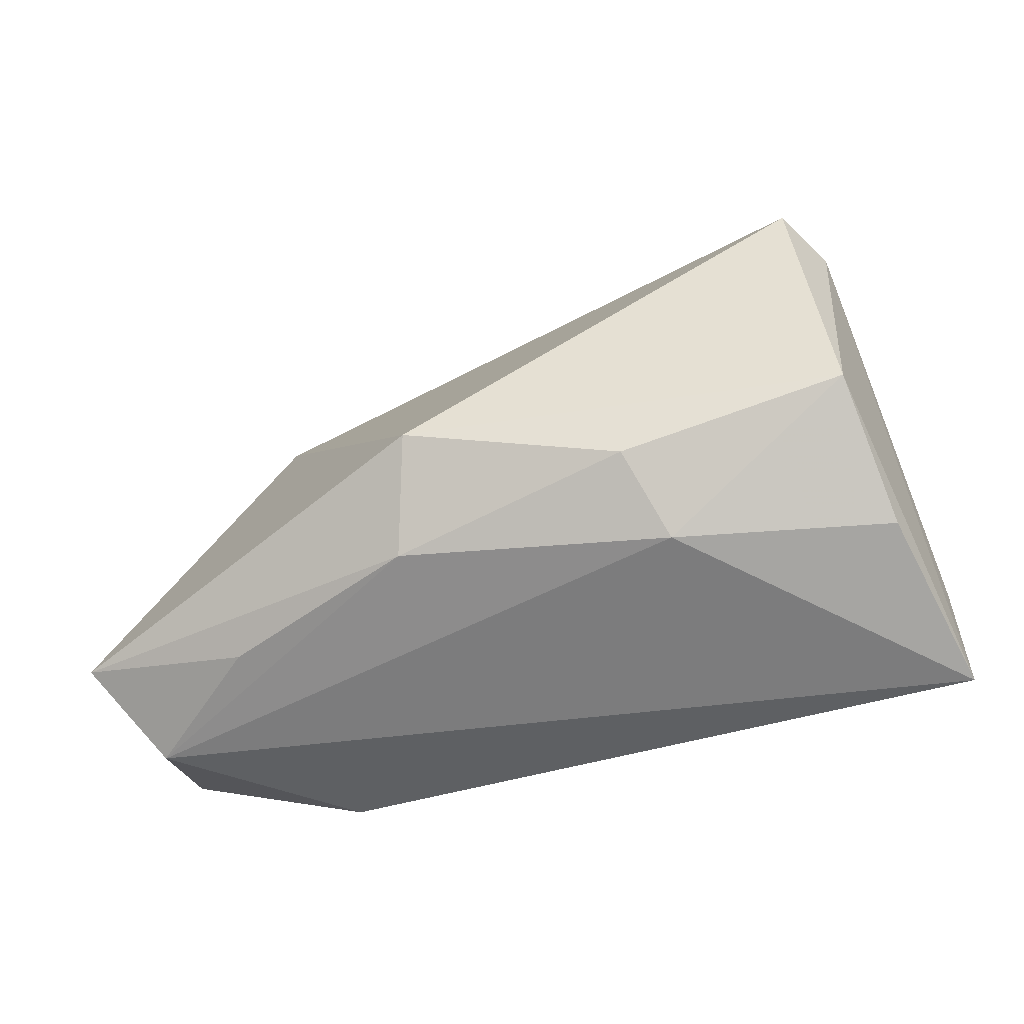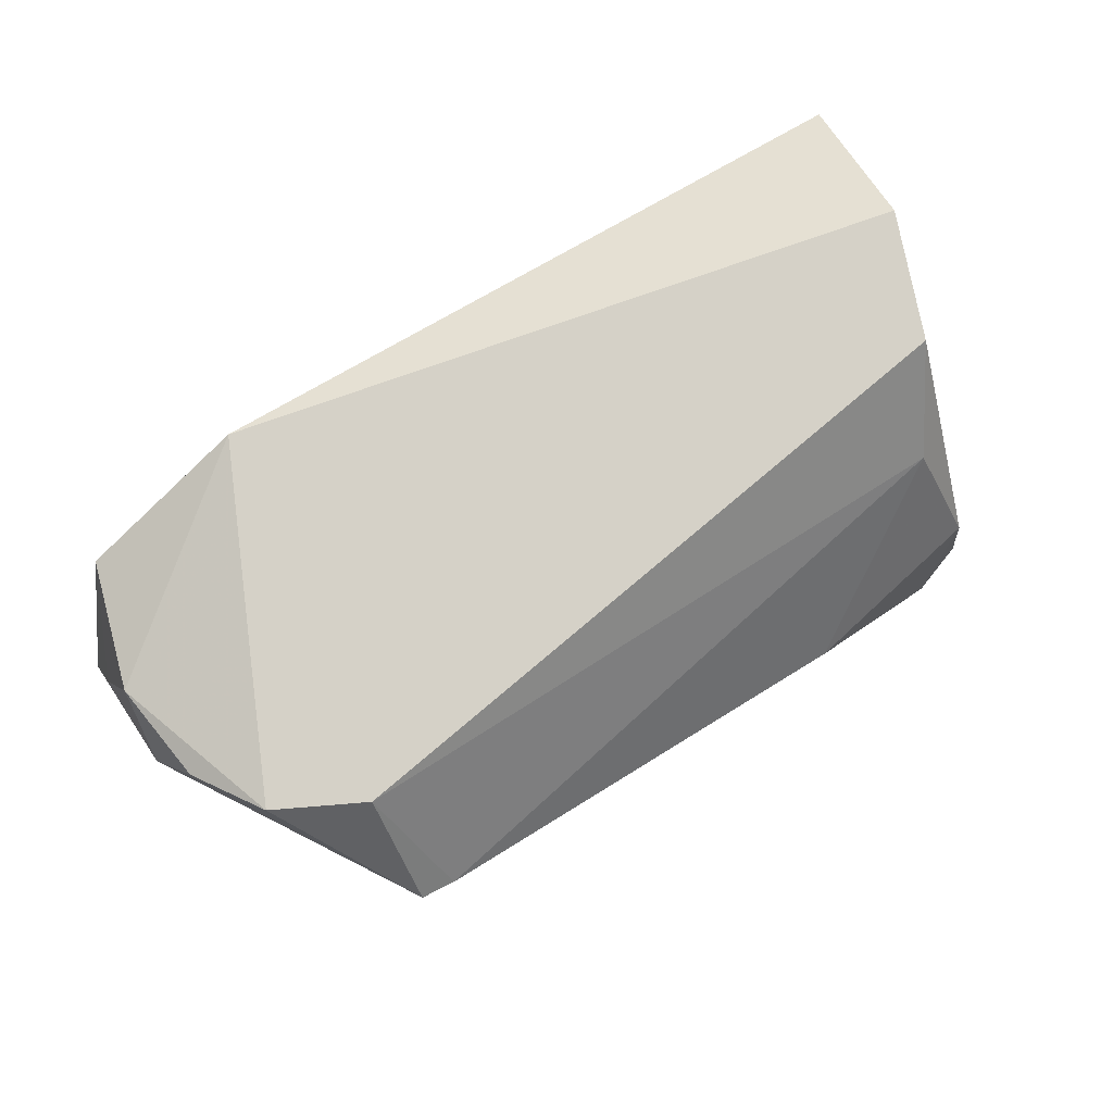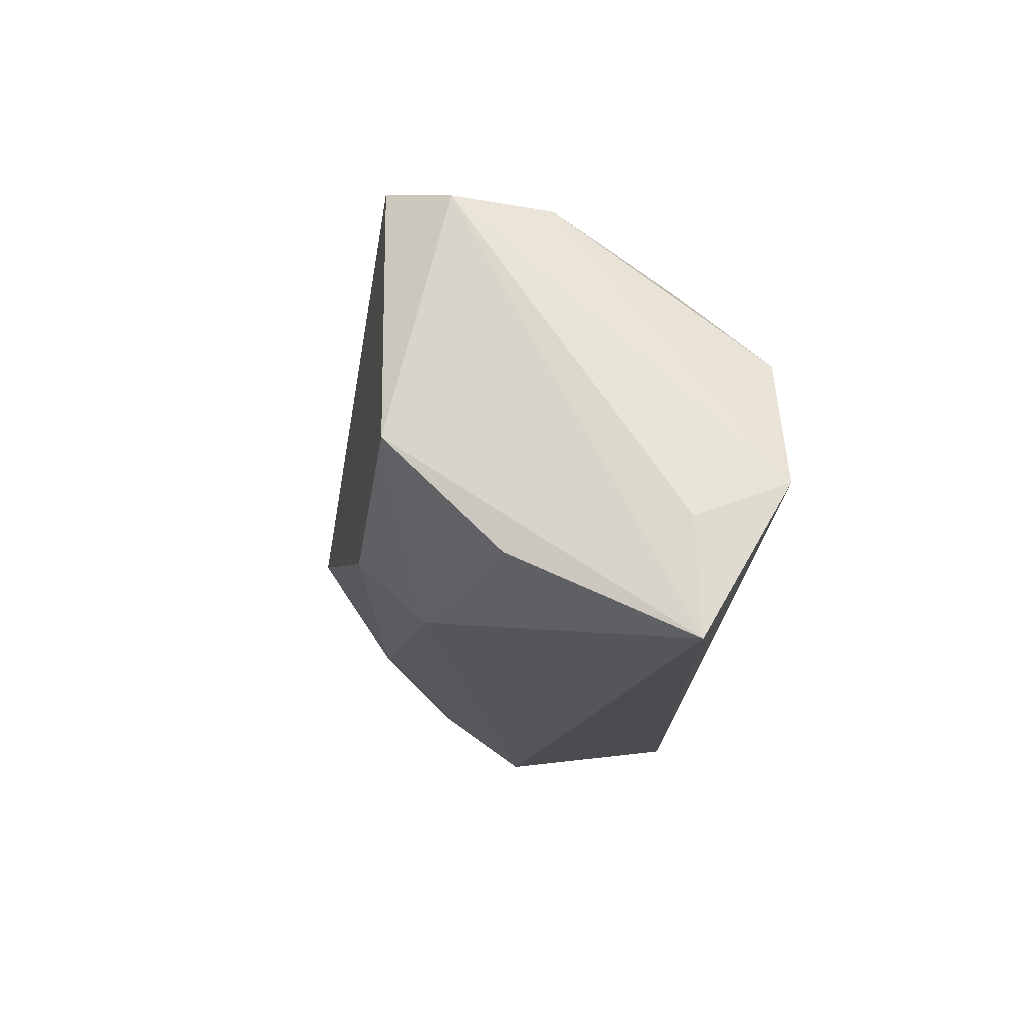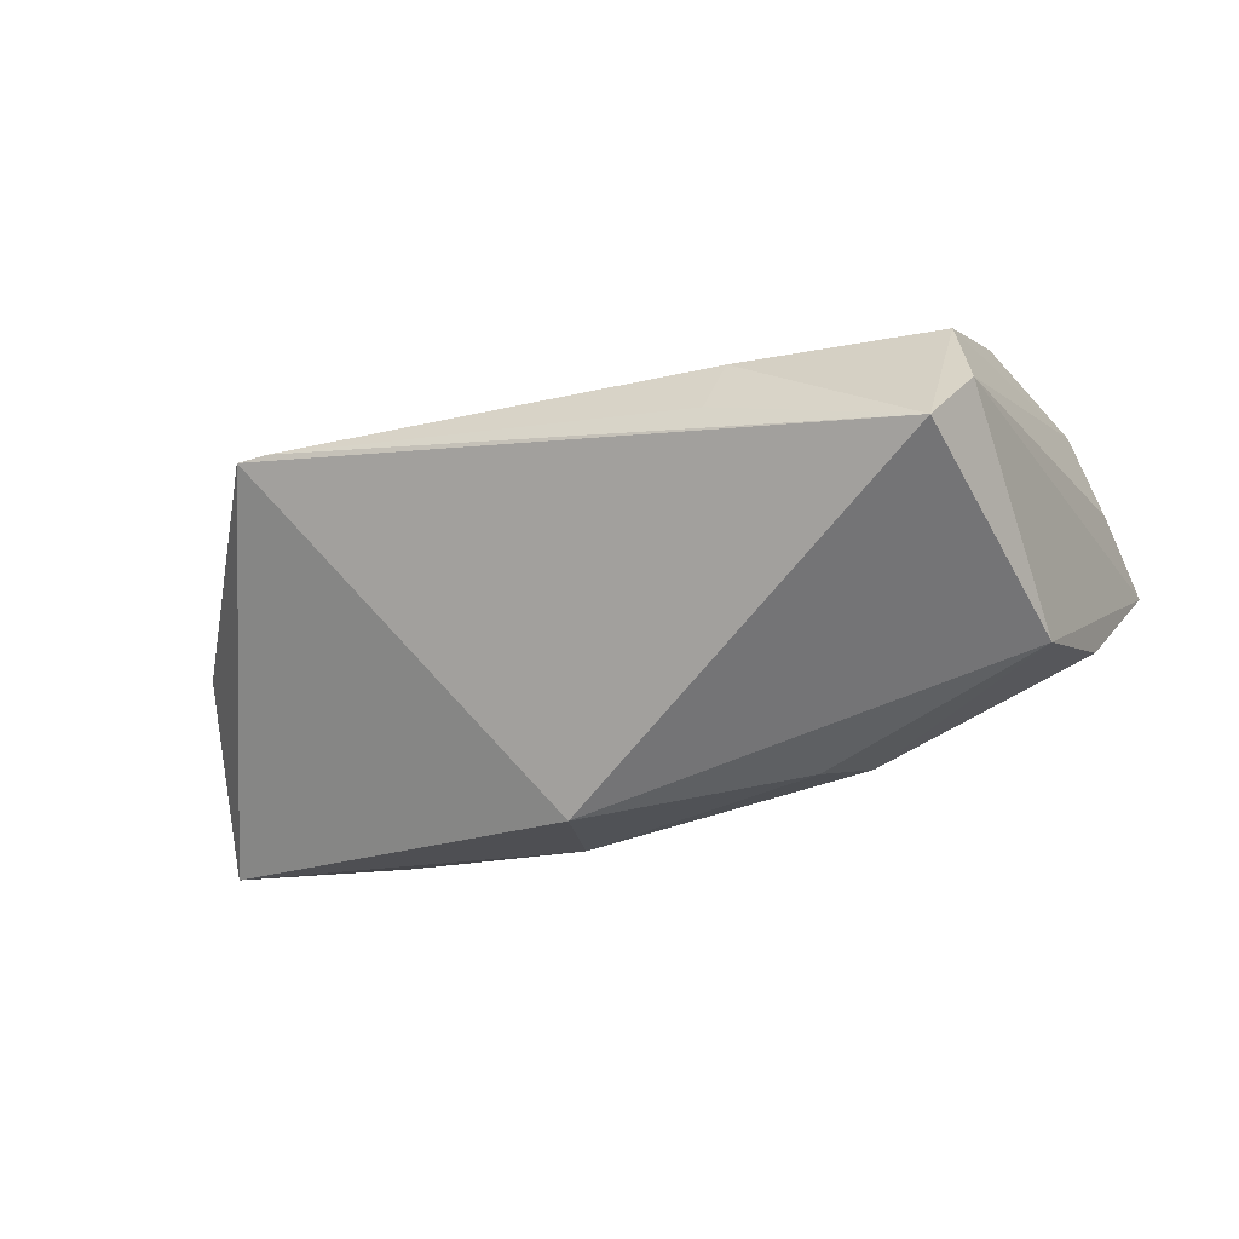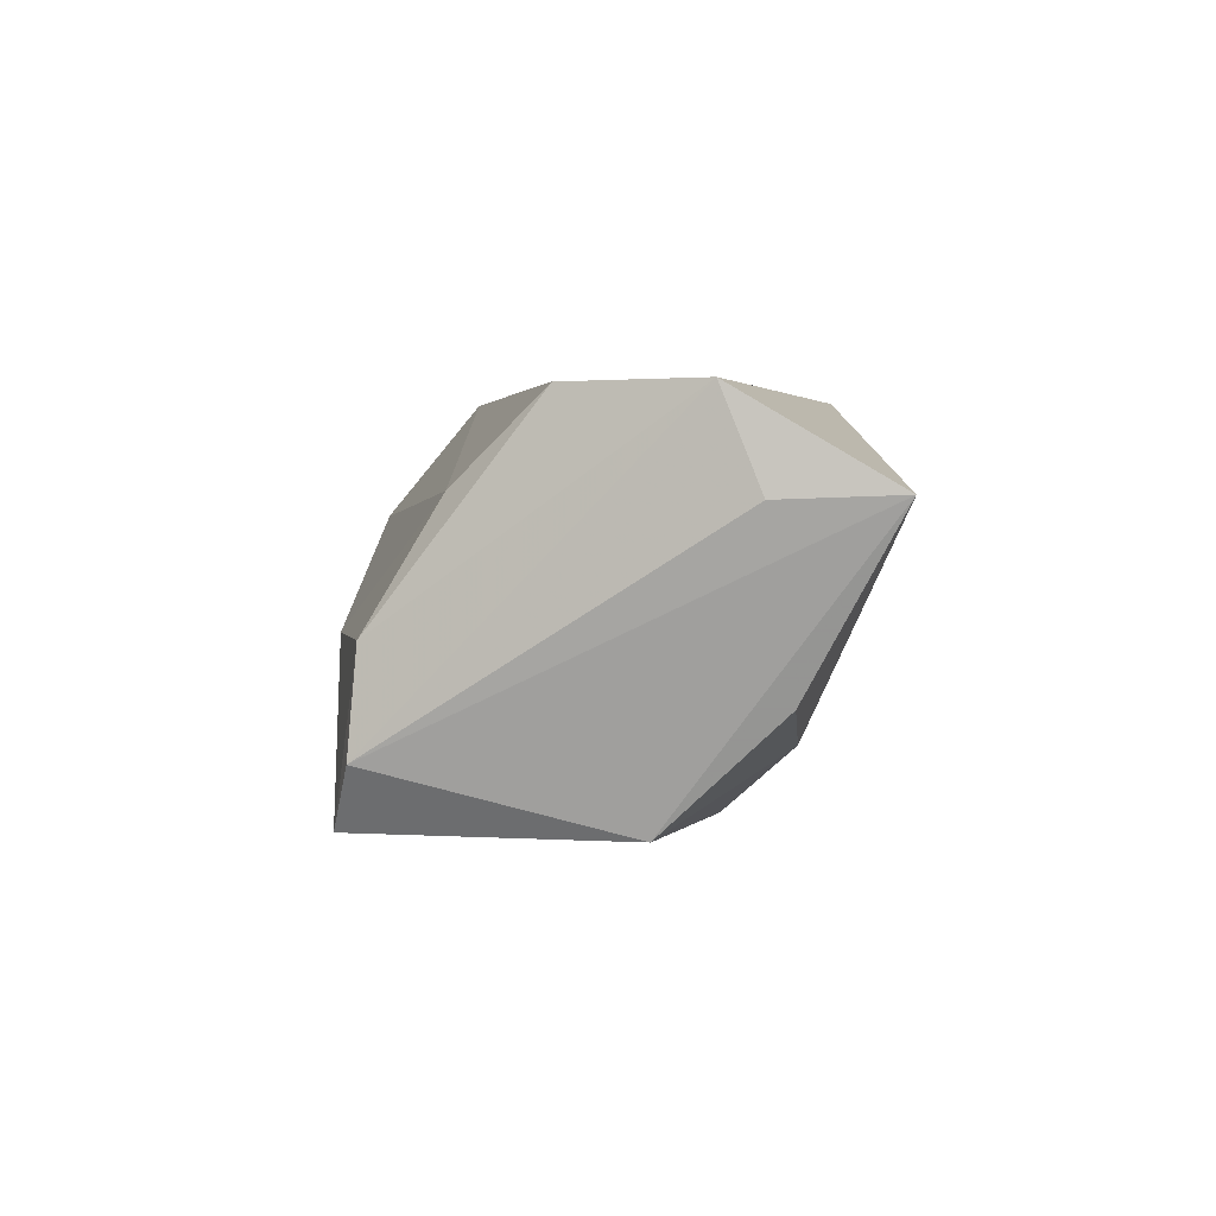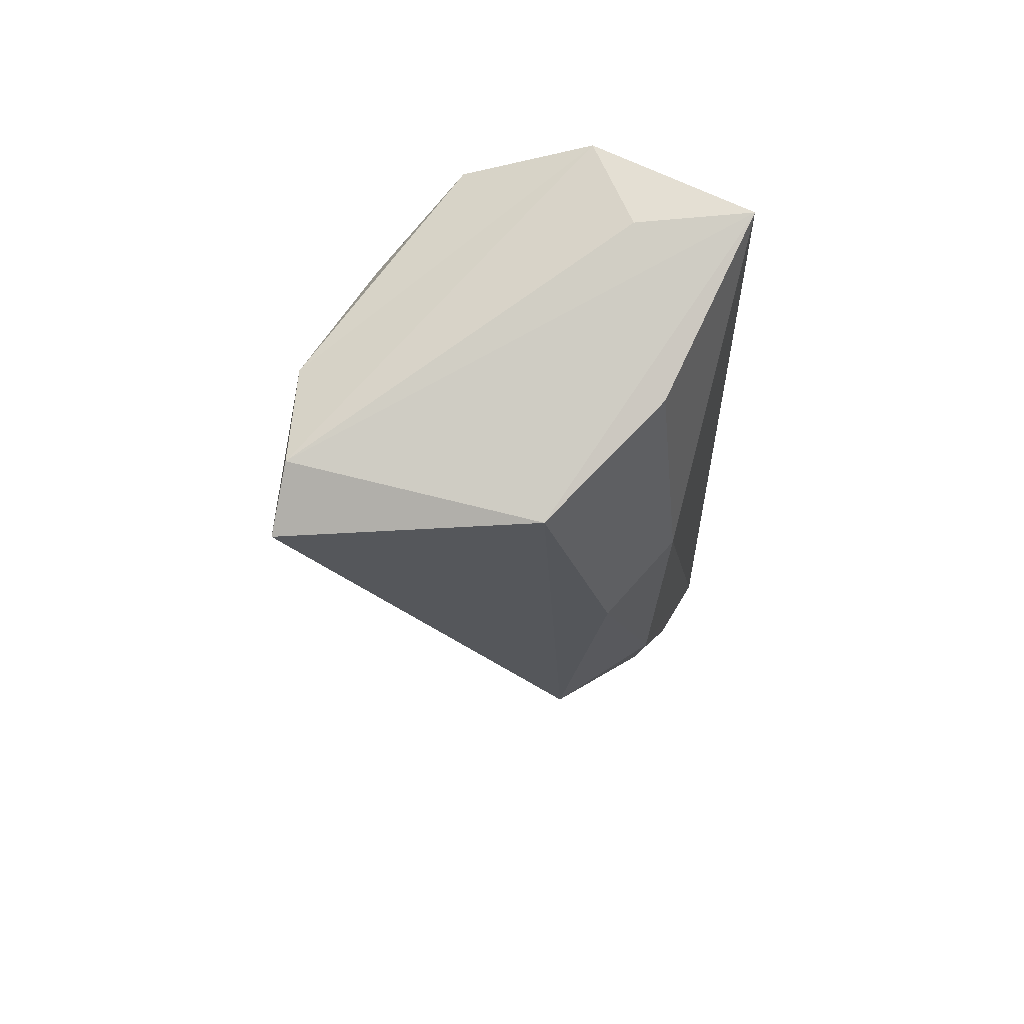
<metadata>
{"format":"obj","ext":"obj","renderer":"f3d","projection":"perspective","resolution":1024,"background":"white","views":[{"elev":-41.4,"azim":-166.6,"up":"+Y"},{"elev":78.7,"azim":147.8,"up":"+Z"},{"elev":-14.7,"azim":-96.5,"up":"+Y"},{"elev":-53.3,"azim":-160.2,"up":"+Z"},{"elev":3.4,"azim":-90.0,"up":"+Z"},{"elev":-21.8,"azim":-89.4,"up":"+Z"}]}
</metadata>
<code>
v 0.05792 0.005486 0.01808
v -0.04446 0.02808 -0.004923
v 0.05965 -0.00785 0.01695
v 0.04089 0.02038 0.02144
v -0.02069 -0.01889 -0.0185
v -0.0166 0.03212 -0.0123
v 0.06255 -0.01357 0.001264
v -0.05487 -0.01274 0.00951
v 0.01242 -0.004371 -0.03036
v 0.05484 -0.02438 0.01487
v 0.0151 -0.01724 -0.0212
v 0.0379 0.03264 0.006158
v 0.03253 -0.02762 0.02144
v -0.04048 0.03106 -0.02525
v -0.04537 -0.001828 -0.0255
v -0.01599 -0.01033 -0.02685
v -0.04555 0.02911 -0.0175
v 0.06134 0.0004923 0.01054
v -0.04932 -0.01626 -0.01152
v 0.0521 0.0145 0.02126
v 0.05516 -0.02746 0.002072
v -0.01973 0.03264 -0.005835
v 0.04051 -0.02164 -0.01067
v 0.0637 -0.01819 -0.007823
v -0.04704 0.008126 0.02123
v 0.04221 0.03227 0.007085
v -0.04148 0.01918 0.0103
v -0.05623 -0.02718 0.01002
v -0.0532 -0.008044 0.02144
f 11 9 24
f 19 5 28
f 15 14 9
f 5 19 15
f 15 19 28
f 22 27 12
f 24 9 26
f 26 14 12
f 9 14 26
f 16 15 9
f 5 15 16
f 9 11 16
f 16 11 5
f 12 14 6
f 6 22 12
f 14 22 6
f 2 22 14
f 27 22 2
f 2 25 27
f 24 26 18
f 18 26 1
f 13 10 3
f 3 18 1
f 28 13 29
f 29 8 28
f 25 2 29
f 4 26 12
f 4 29 13
f 25 29 4
f 12 27 4
f 27 25 4
f 23 11 24
f 21 10 13
f 21 13 28
f 28 5 21
f 24 10 21
f 21 23 24
f 5 11 21
f 11 23 21
f 17 2 14
f 14 15 17
f 8 29 17
f 17 29 2
f 17 15 28
f 28 8 17
f 24 18 7
f 18 3 7
f 7 10 24
f 7 3 10
f 1 26 20
f 26 4 20
f 20 4 13
f 13 3 20
f 20 3 1

</code>
